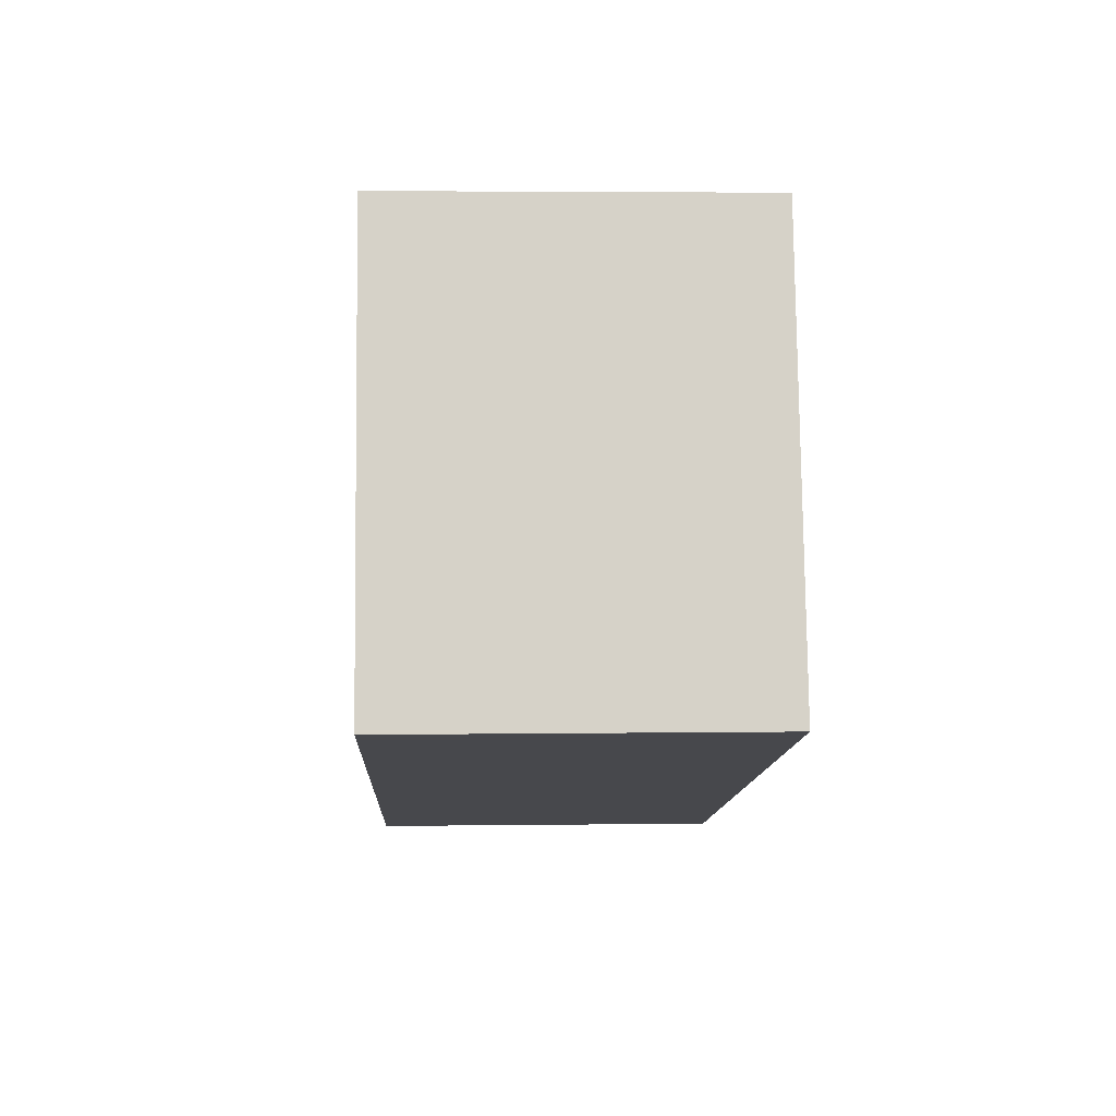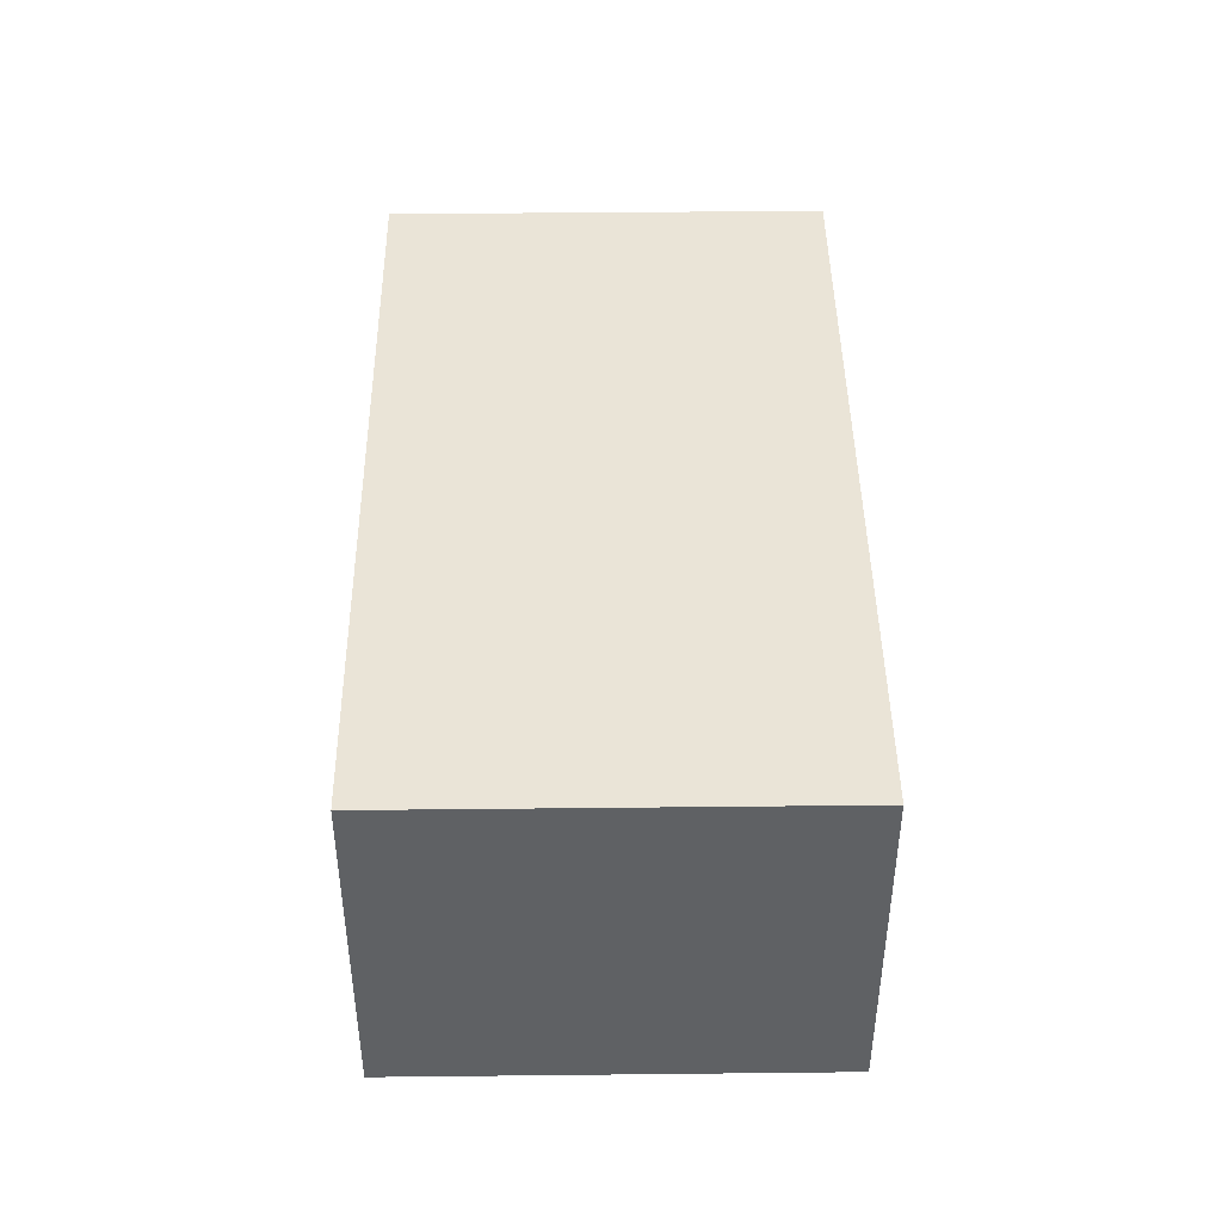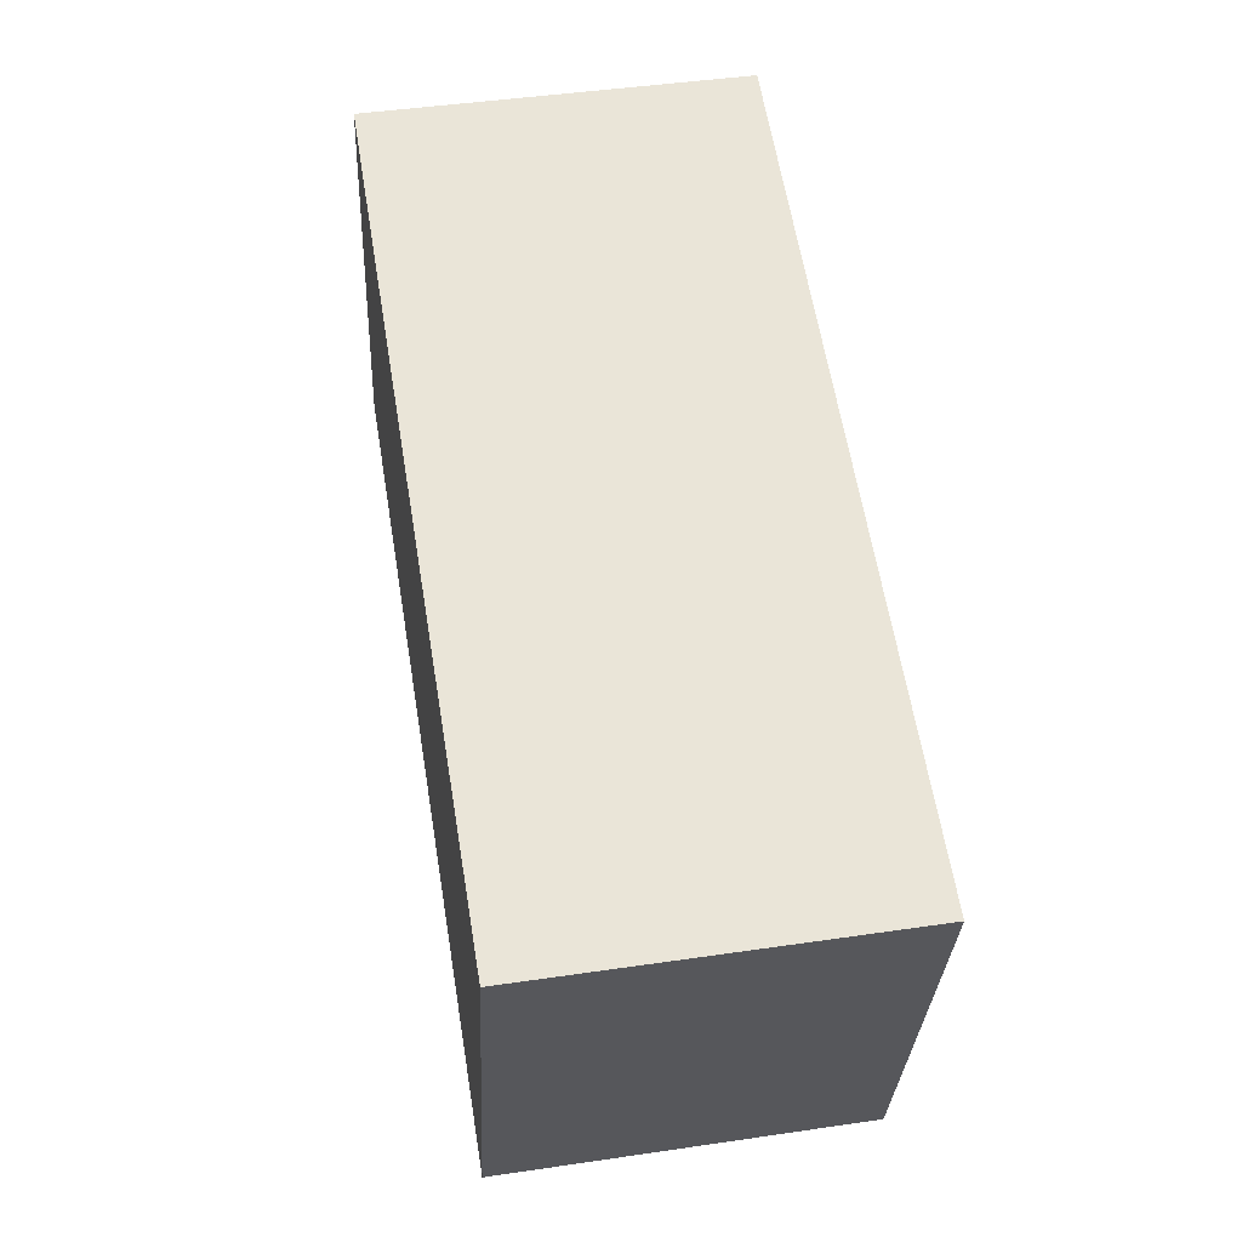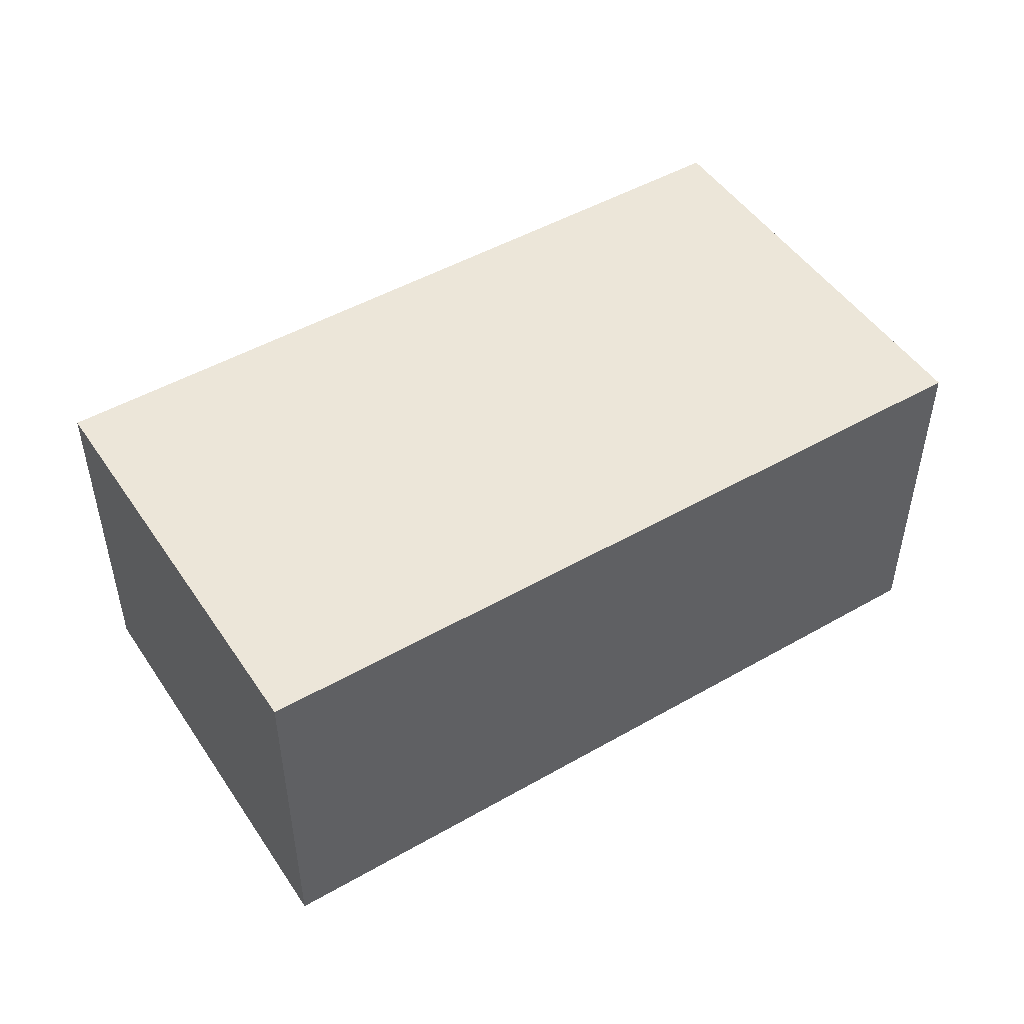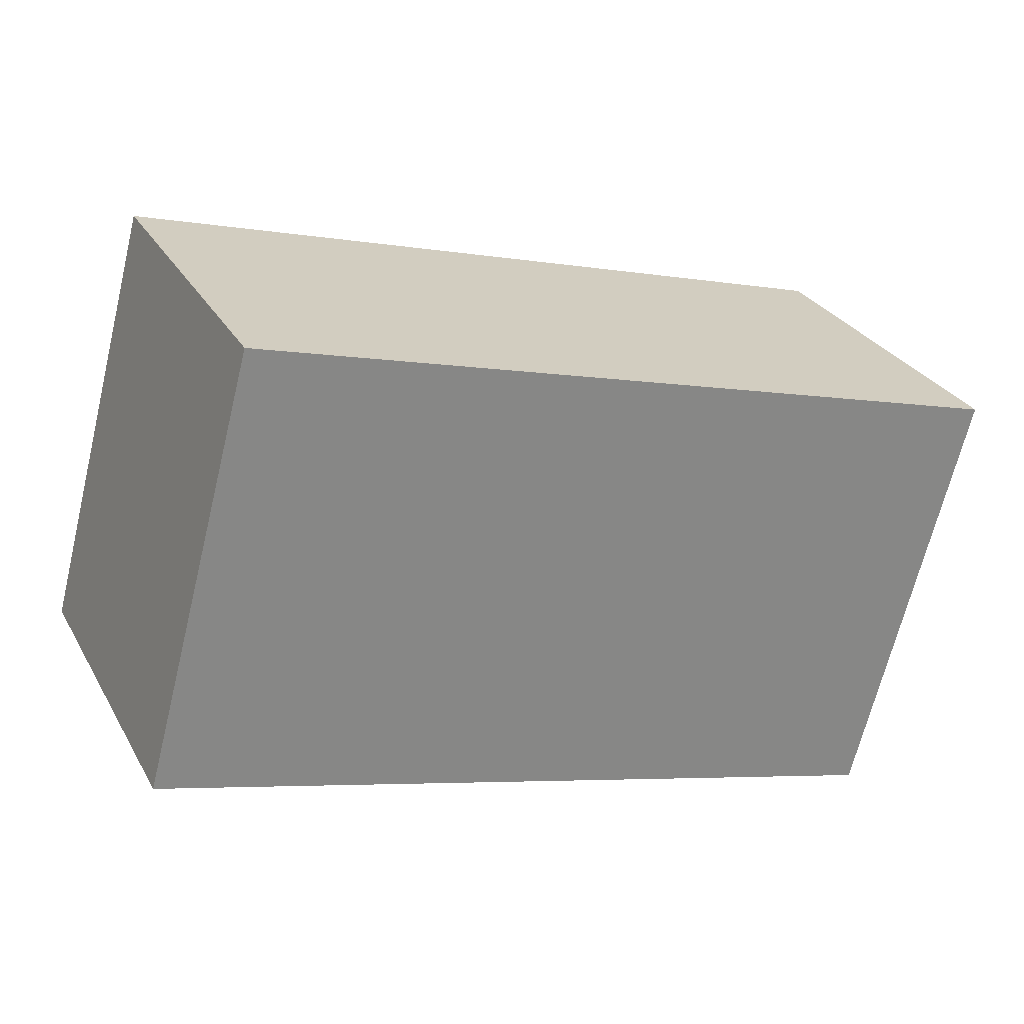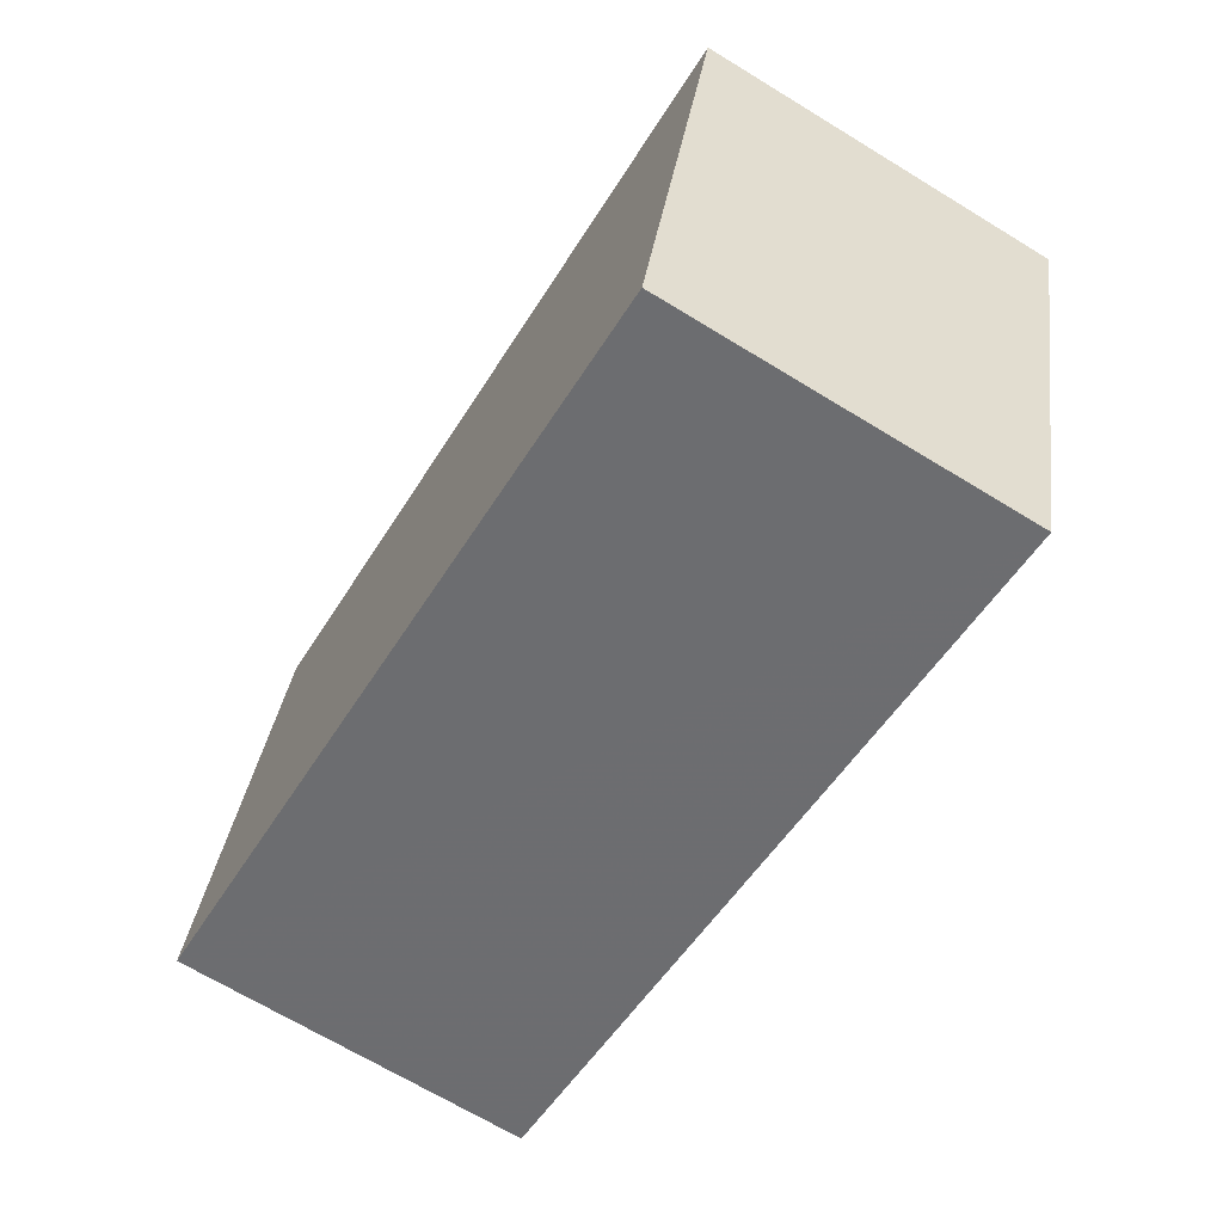
<metadata>
{"format":"obj","ext":"obj","renderer":"f3d","projection":"perspective","resolution":1024,"background":"white","views":[{"elev":3.6,"azim":-92.5,"up":"+Y"},{"elev":43.9,"azim":74.1,"up":"+Z"},{"elev":45.5,"azim":80.4,"up":"+Y"},{"elev":48.7,"azim":132.3,"up":"+Z"},{"elev":28.3,"azim":-24.3,"up":"+Y"},{"elev":-68.2,"azim":58.6,"up":"+Y"}]}
</metadata>
<code>
v -8279 -4.052e+04 3.552
v -8280 -4.052e+04 3.553
v -8289 -4.052e+04 3.552
v -8288 -4.052e+04 3.552
v -8279 -4.052e+04 7.738
v -8288 -4.052e+04 7.738
v -8289 -4.052e+04 7.738
v -8280 -4.052e+04 7.739
f 1 2 3
f 4 1 3
f 5 6 7
f 8 5 7
f 6 4 3
f 7 6 3
f 6 1 4
f 6 5 1
f 5 2 1
f 5 8 2
f 7 3 2
f 8 7 2

</code>
